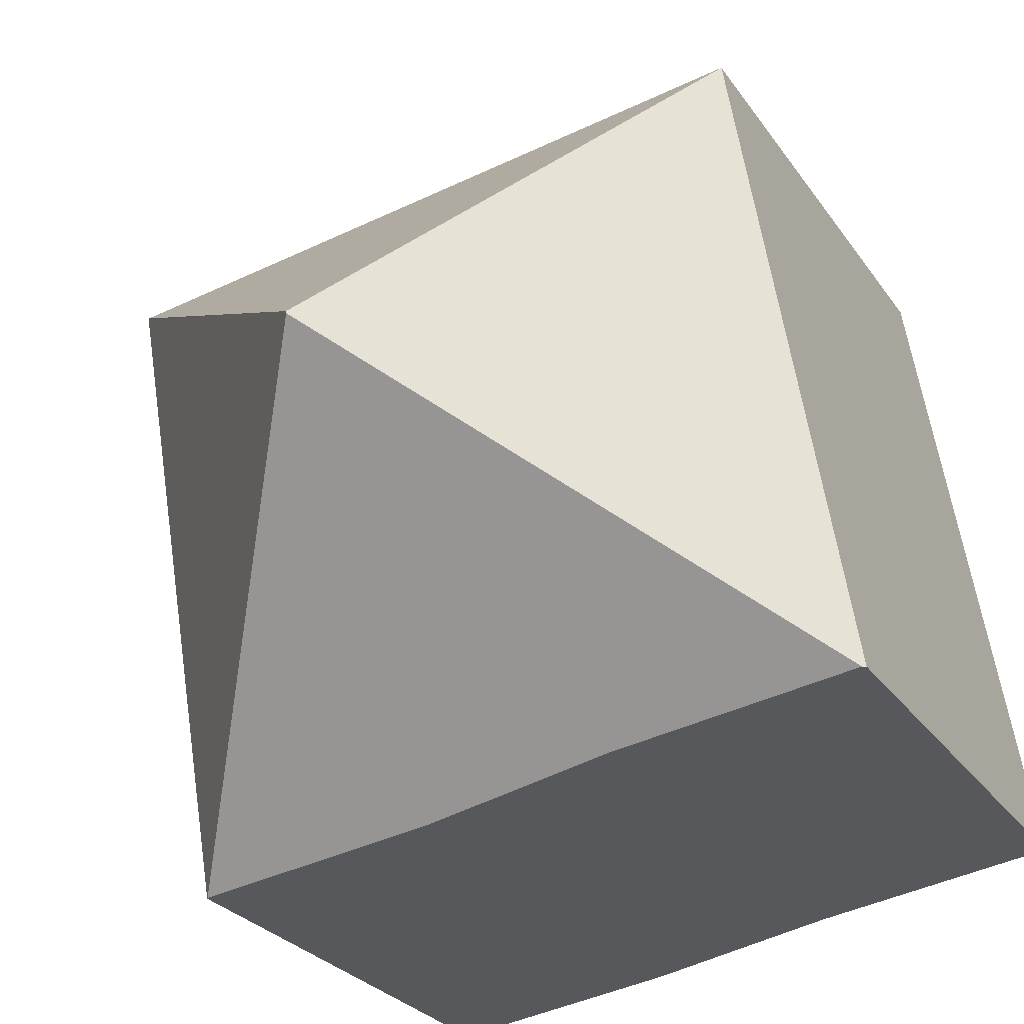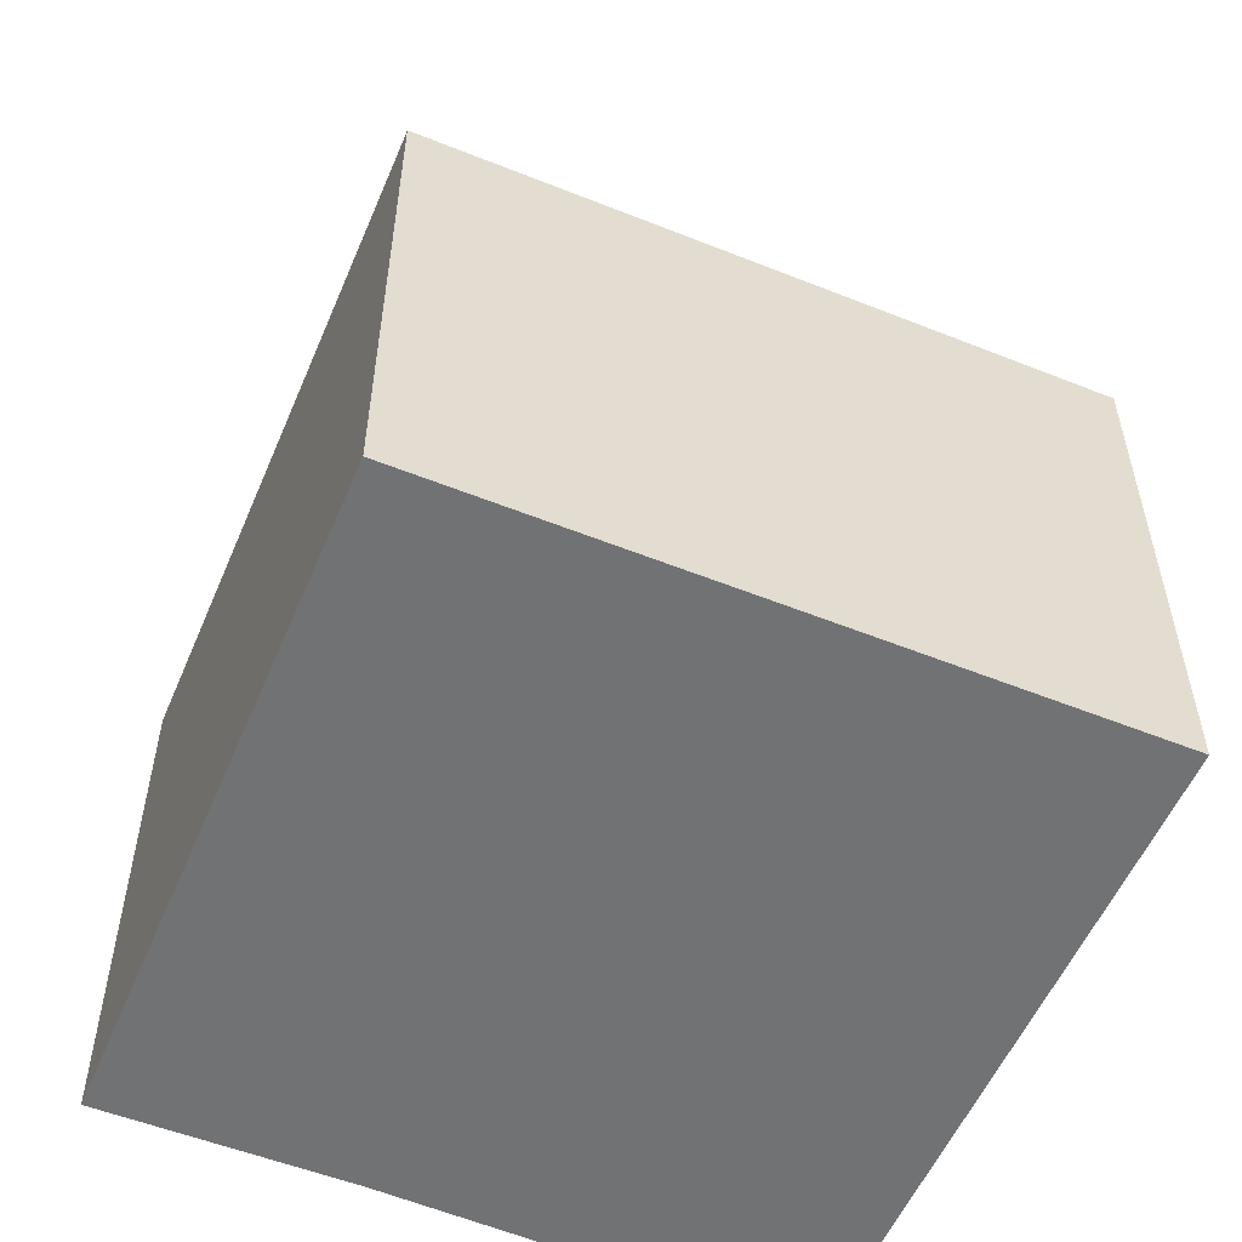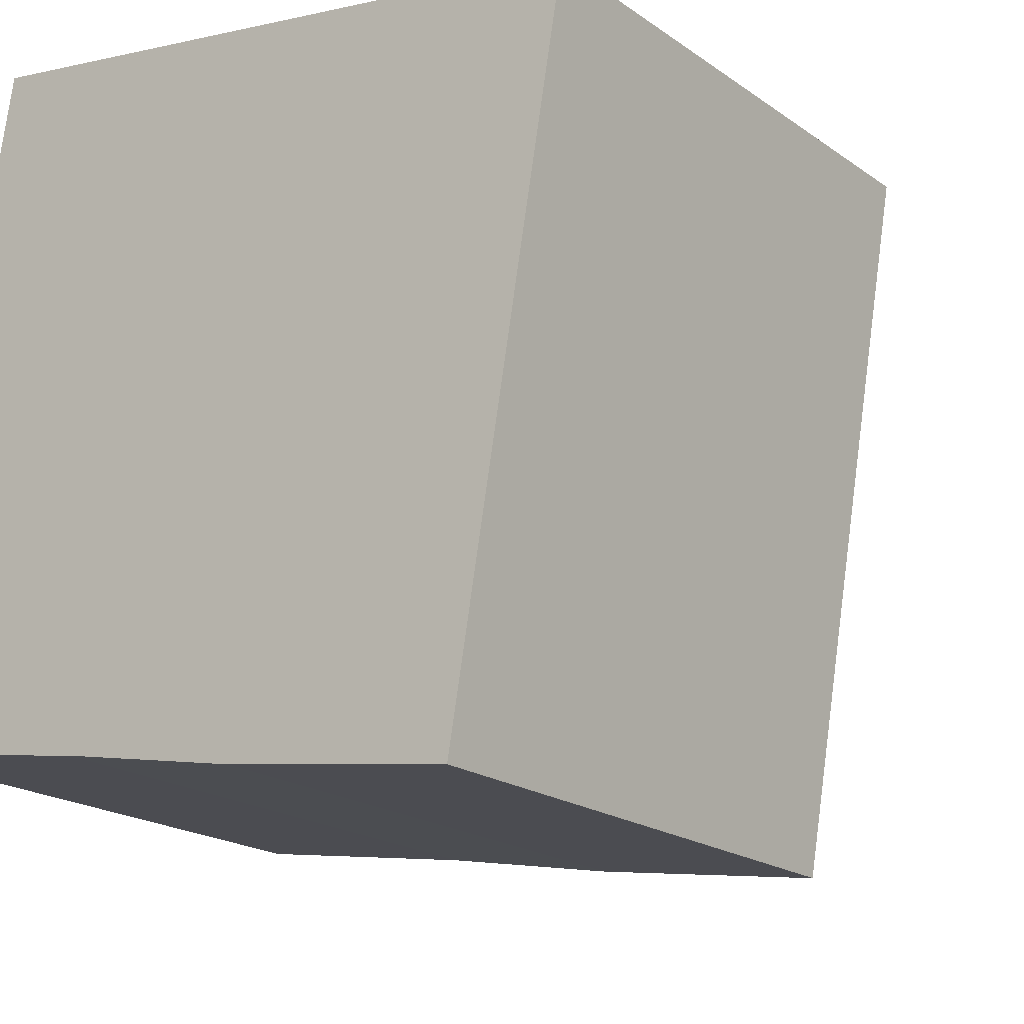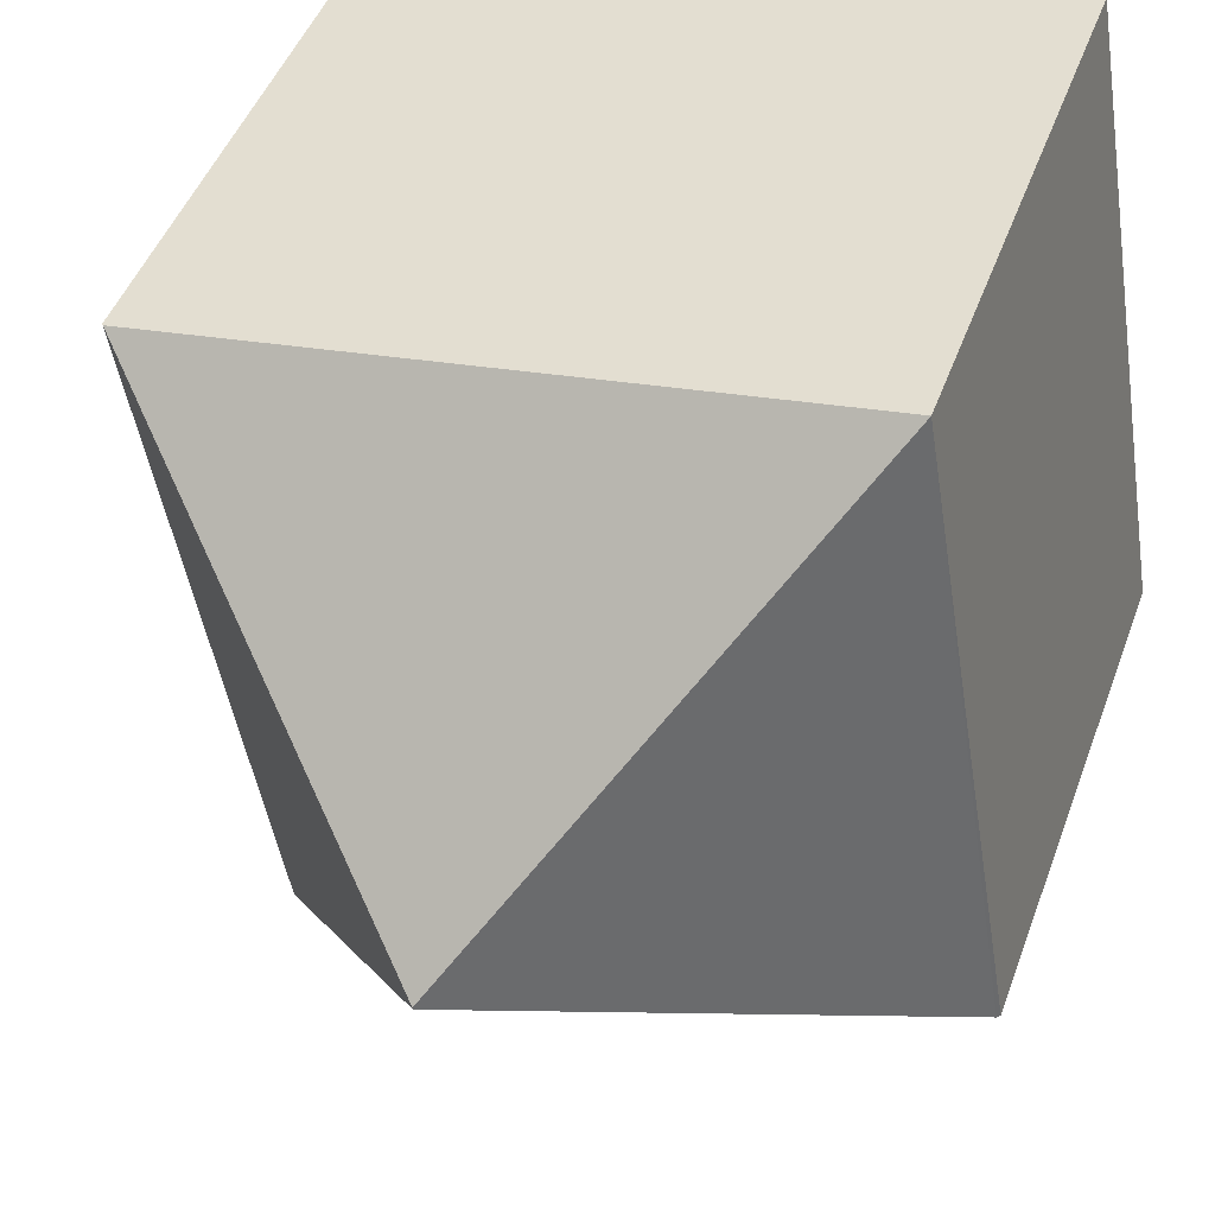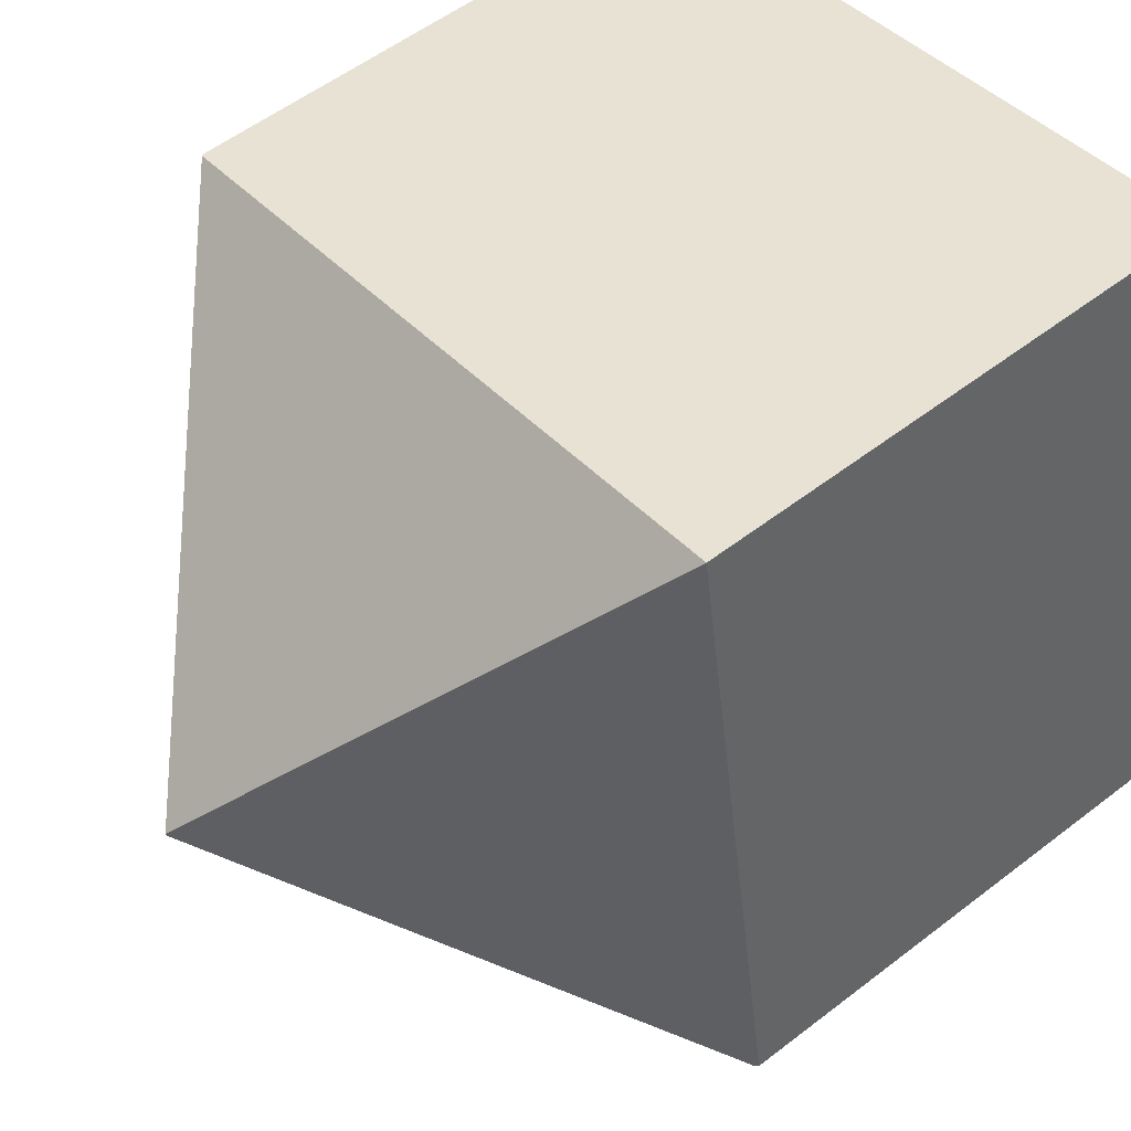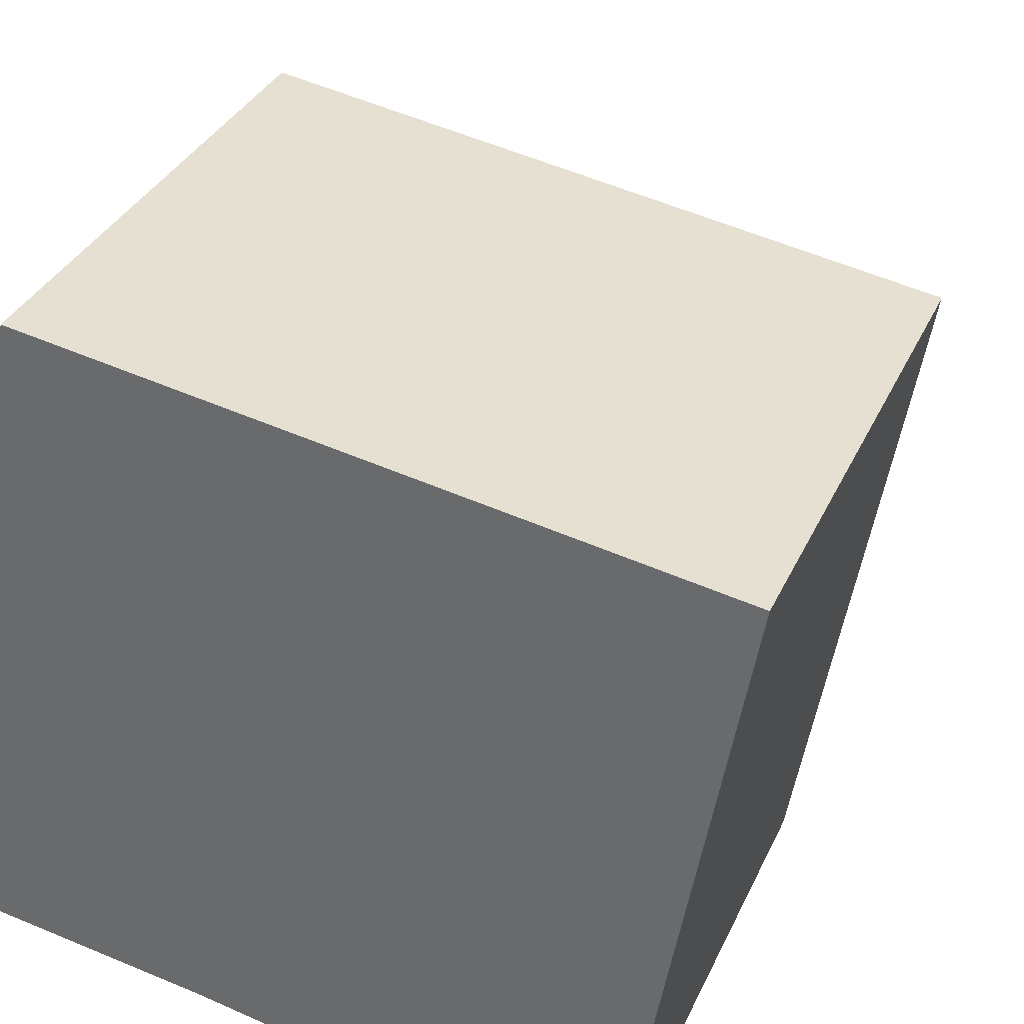
<metadata>
{"format":"obj","ext":"obj","renderer":"f3d","projection":"perspective","resolution":1024,"background":"white","views":[{"elev":-26.4,"azim":-153.4,"up":"+Z"},{"elev":-55.5,"azim":-13.3,"up":"+Y"},{"elev":-19.5,"azim":37.6,"up":"+Z"},{"elev":46.5,"azim":-160.4,"up":"+Z"},{"elev":54.6,"azim":-129.3,"up":"+Z"},{"elev":33.7,"azim":21.8,"up":"+Z"}]}
</metadata>
<code>
v  5.556 12.55 3.921
v  3.476 7.67 -0.553
v  0.044 7.639 -0.007
v  6.181 7.594 -1.083
v  9.485 7.64 -1.592
v  1.594 7.594 9.517
v  0 7.594 4.65e-16
v  5.561 12.55 3.951
v  11.12 7.594 7.916
v  11.14 7.573 7.913
v  9.502 7.622 -1.595
v  0 0 0
v  3.476 3.386e-17 -0.553
v  0.044 4.286e-19 -0.007
v  9.485 9.748e-17 -1.592
v  9.502 9.767e-17 -1.595
v  6.181 6.631e-17 -1.083
v  1.594 -5.827e-16 9.517
v  11.12 -4.847e-16 7.916
v  11.14 -4.845e-16 7.913
g defaultobject
f 1 2 3
f 2 1 4
f 4 1 5
f 6 3 7
f 3 6 1
f 1 6 8
f 8 6 9
f 8 9 10
f 5 10 11
f 10 5 1
f 10 1 8
f 2 7 3
f 7 2 12
f 12 2 13
f 12 13 14
f 11 15 5
f 15 11 16
f 15 4 5
f 4 15 17
f 4 13 2
f 13 4 17
f 12 6 7
f 6 12 18
f 18 9 6
f 9 18 19
f 9 19 10
f 10 19 20
f 10 16 11
f 16 10 20
f 19 16 20
f 16 19 18
f 16 18 15
f 15 18 13
f 13 18 14
f 14 18 12
f 15 13 17

</code>
